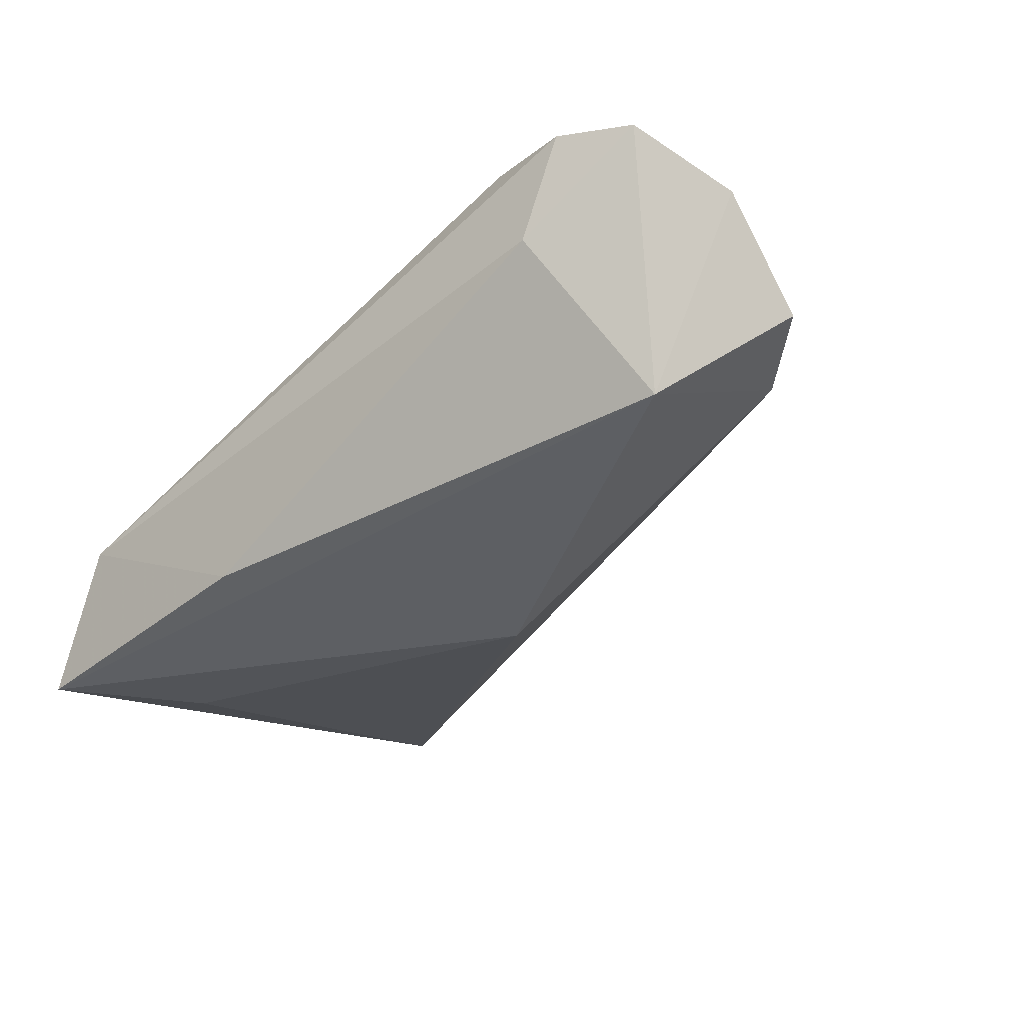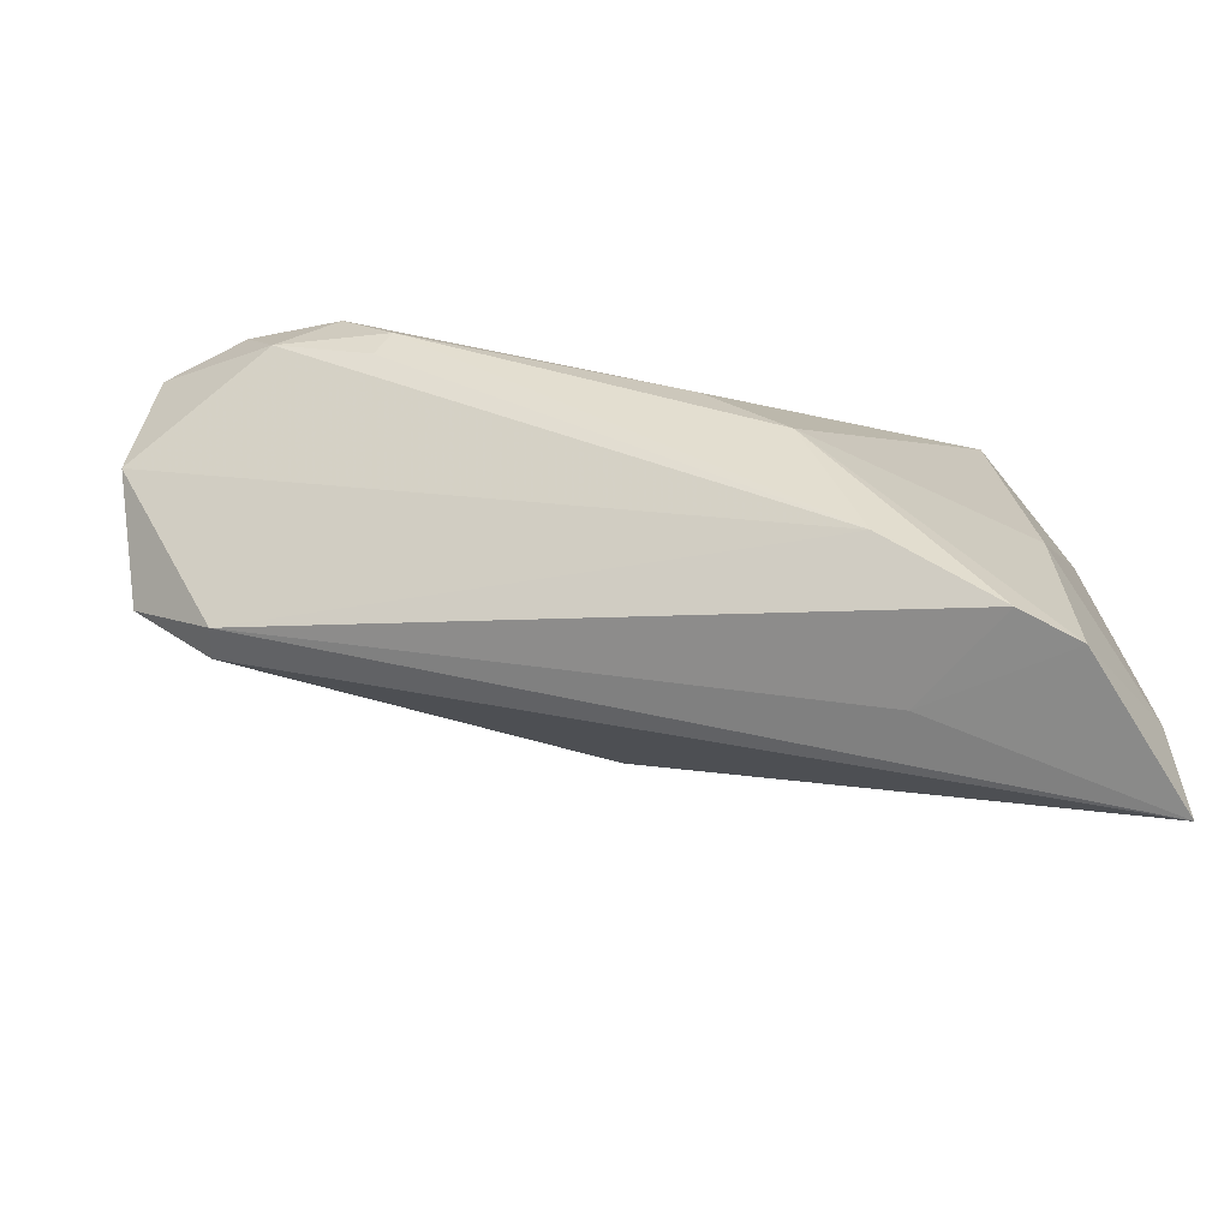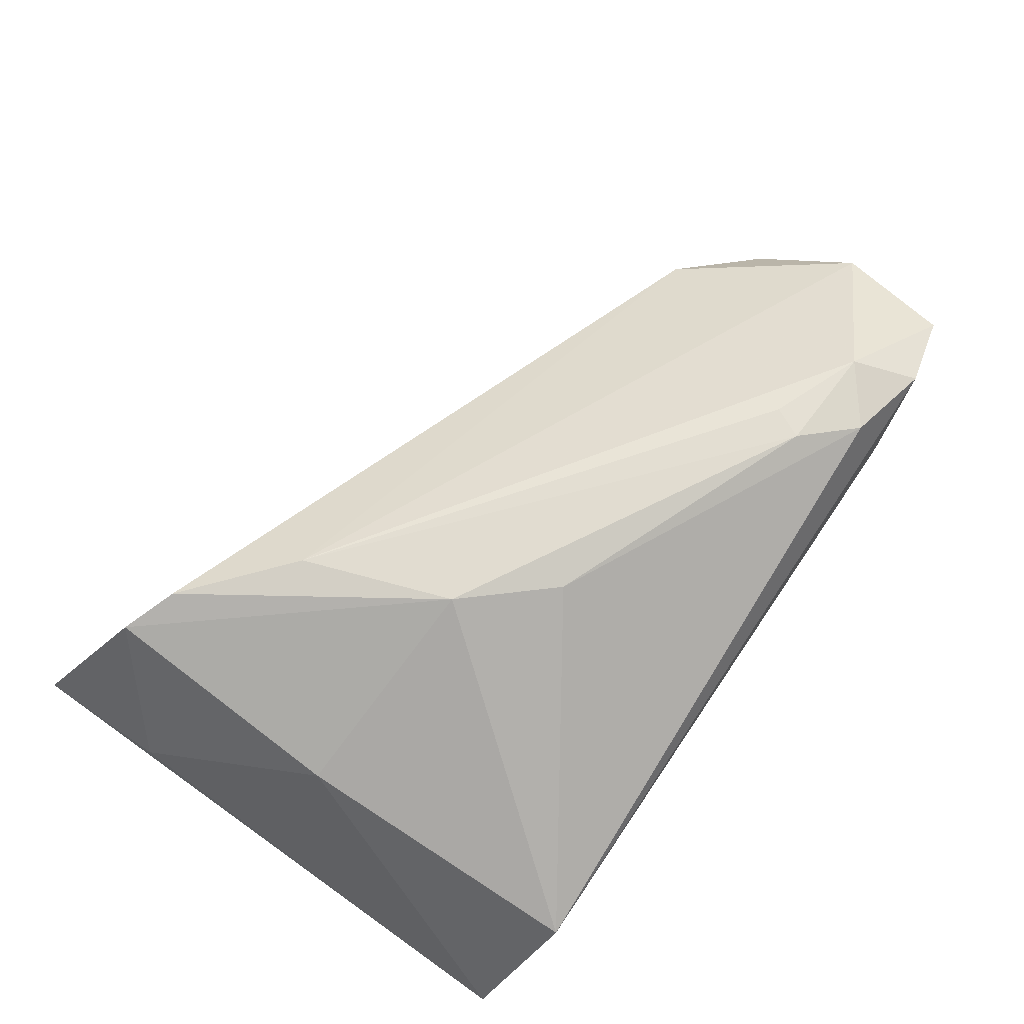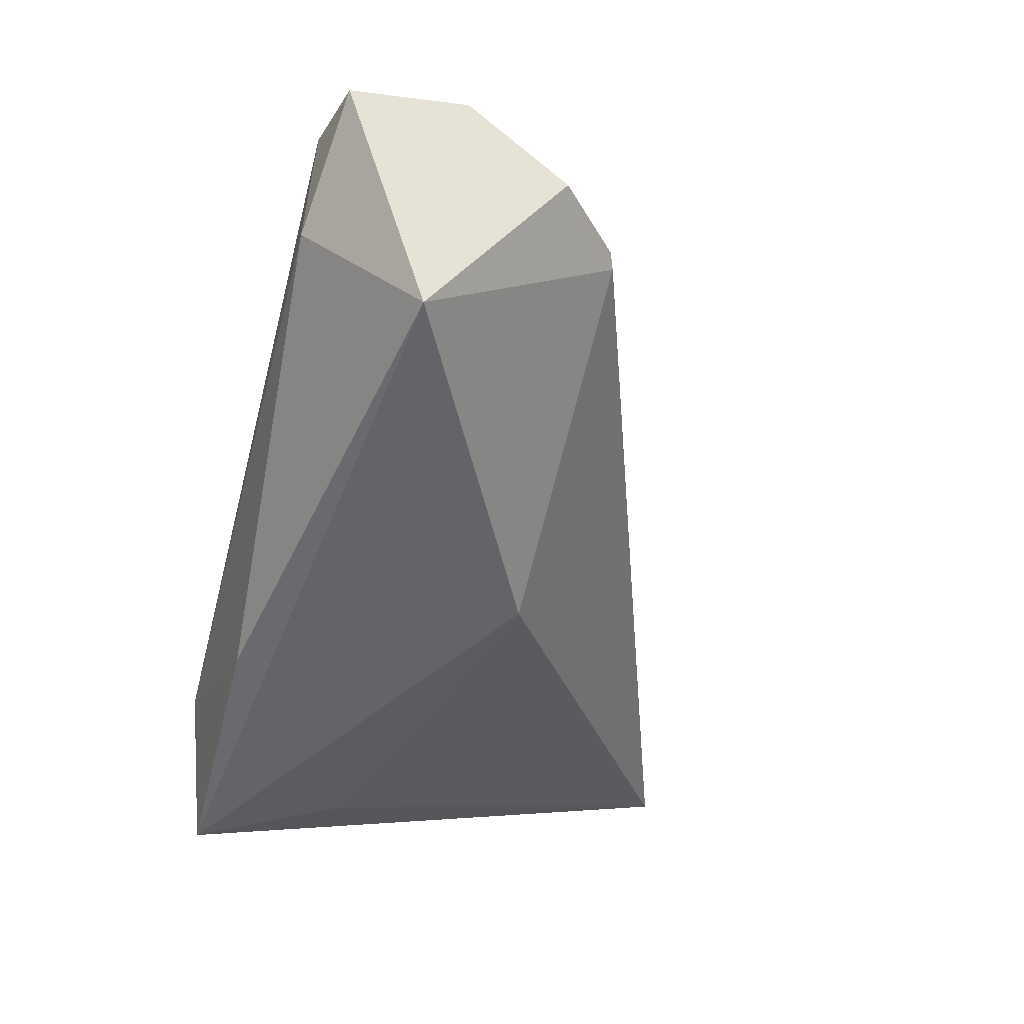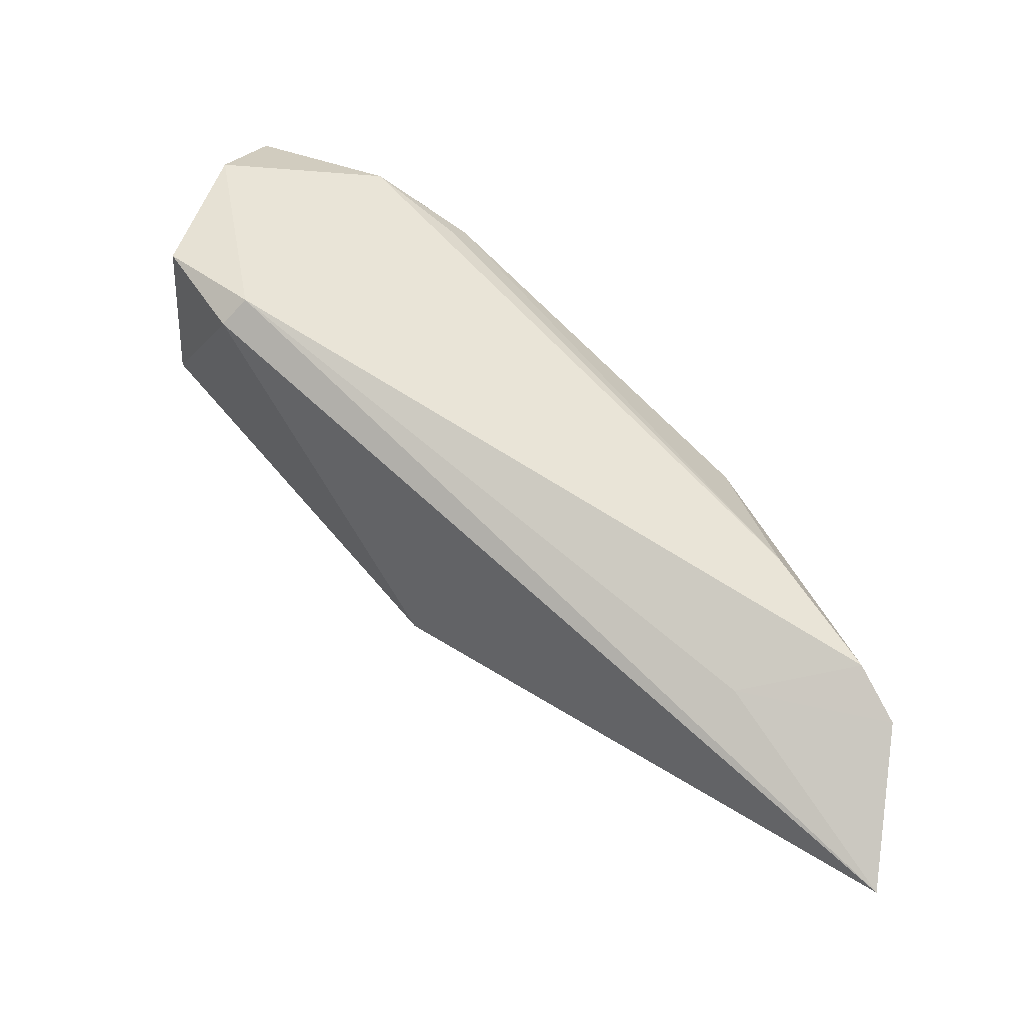
<metadata>
{"format":"obj","ext":"obj","renderer":"f3d","projection":"perspective","resolution":1024,"background":"white","views":[{"elev":-37.4,"azim":-136.7,"up":"+Z"},{"elev":-53.0,"azim":2.7,"up":"+Y"},{"elev":71.1,"azim":124.3,"up":"+Z"},{"elev":-49.3,"azim":-105.0,"up":"+Z"},{"elev":-69.7,"azim":-39.2,"up":"+Y"}]}
</metadata>
<code>
v -0.04556 -0.009905 0.001862
v 0.03917 0.003854 -0.01506
v -0.03336 0.02329 0.01716
v 0.004086 0.004727 0.01802
v 0.03075 -0.03282 0.0181
v 0.01906 -0.02225 0.01944
v -0.02919 0.01389 0.01855
v 0.04626 0.02161 -0.01795
v 0.03746 -0.008086 0.007009
v 0.03689 -0.03565 0.01581
v 0.01309 -0.004958 0.01952
v 0.04606 -0.02836 -2.02e-06
v 0.01324 0.02195 -0.01649
v -0.05491 -0.00198 -0.001518
v -0.0564 0.009932 0.008282
v -0.03891 0.02536 0.001443
v -0.04025 0.01813 0.01756
v -0.005088 -0.009704 -0.01795
v 0.03554 0.02536 -0.003857
v -0.04583 -0.009897 -0.002065
v -0.05358 0.02332 0.01044
v -0.02737 0.01755 0.01879
v 0.02182 -0.03307 0.006932
v -0.04536 0.01176 -0.0161
v -0.04412 0.02536 0.01418
v 0.04614 -0.04309 0.001351
f 20 18 26
f 2 8 26
f 26 18 2
f 2 18 8
f 19 9 8
f 11 9 19
f 10 9 11
f 18 20 24
f 8 18 24
f 21 16 24
f 26 8 12
f 8 9 12
f 12 10 26
f 9 10 12
f 26 10 23
f 14 24 20
f 8 24 13
f 13 24 16
f 13 19 8
f 13 16 19
f 11 19 4
f 19 3 4
f 25 16 21
f 19 16 25
f 25 3 19
f 5 23 10
f 5 10 11
f 11 6 5
f 1 14 20
f 1 5 6
f 23 5 1
f 1 20 26
f 26 23 1
f 11 4 22
f 22 4 3
f 22 6 11
f 22 7 6
f 15 1 6
f 14 1 15
f 21 24 15
f 24 14 15
f 6 7 17
f 17 15 6
f 3 25 17
f 17 25 21
f 21 15 17
f 17 22 3
f 7 22 17

</code>
